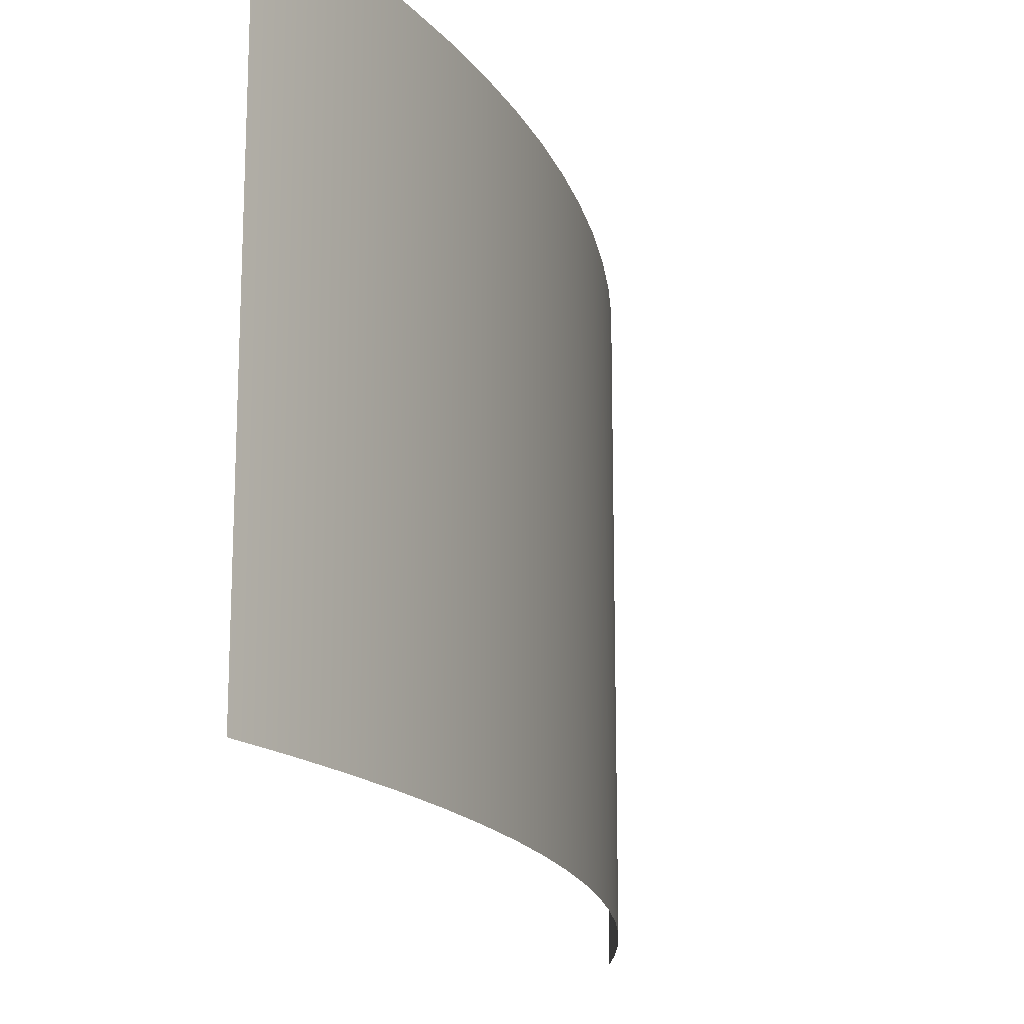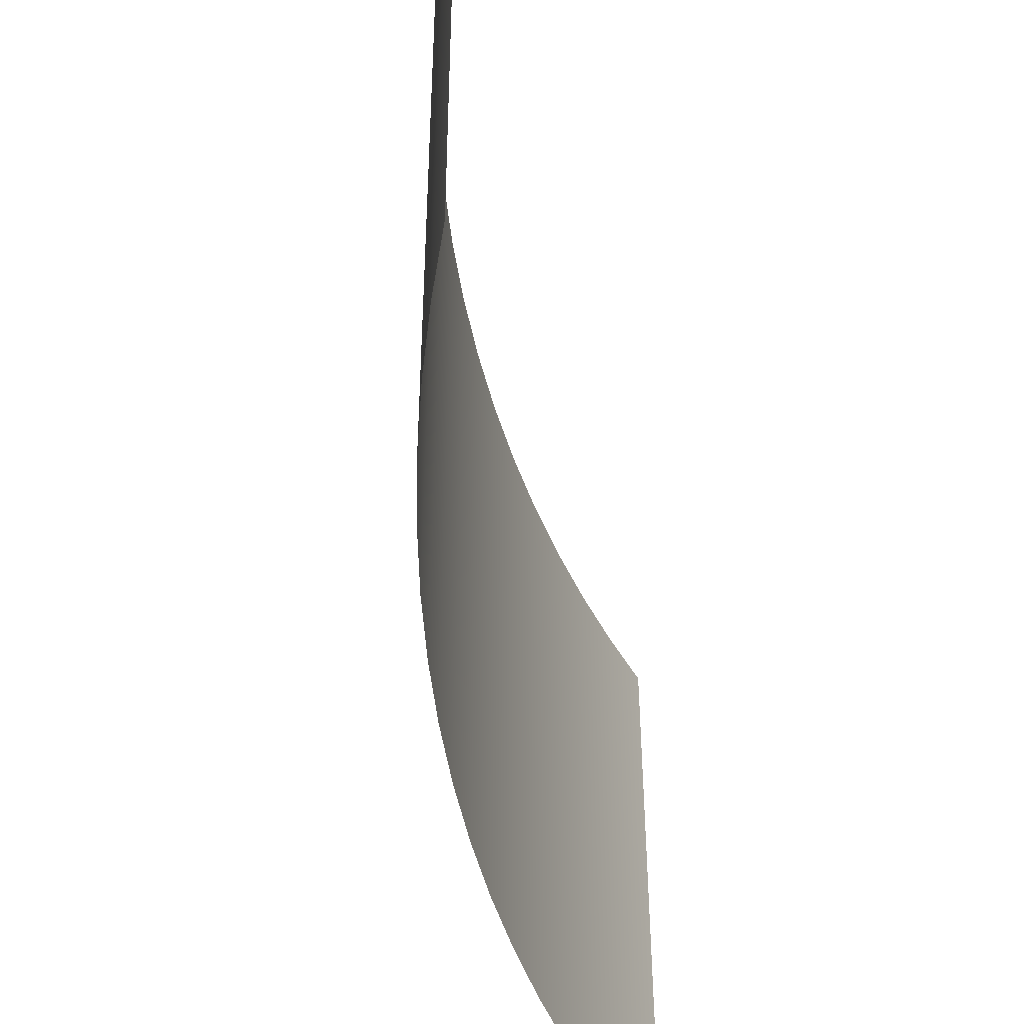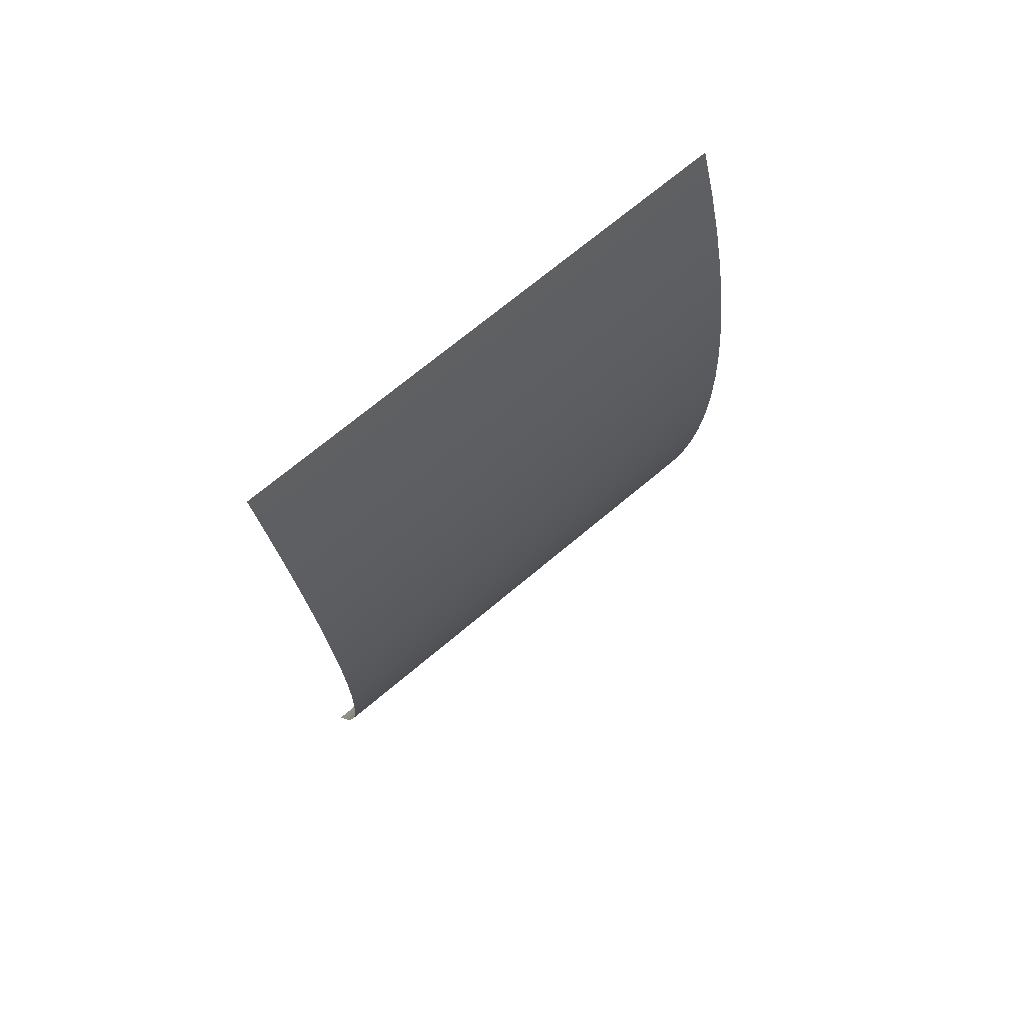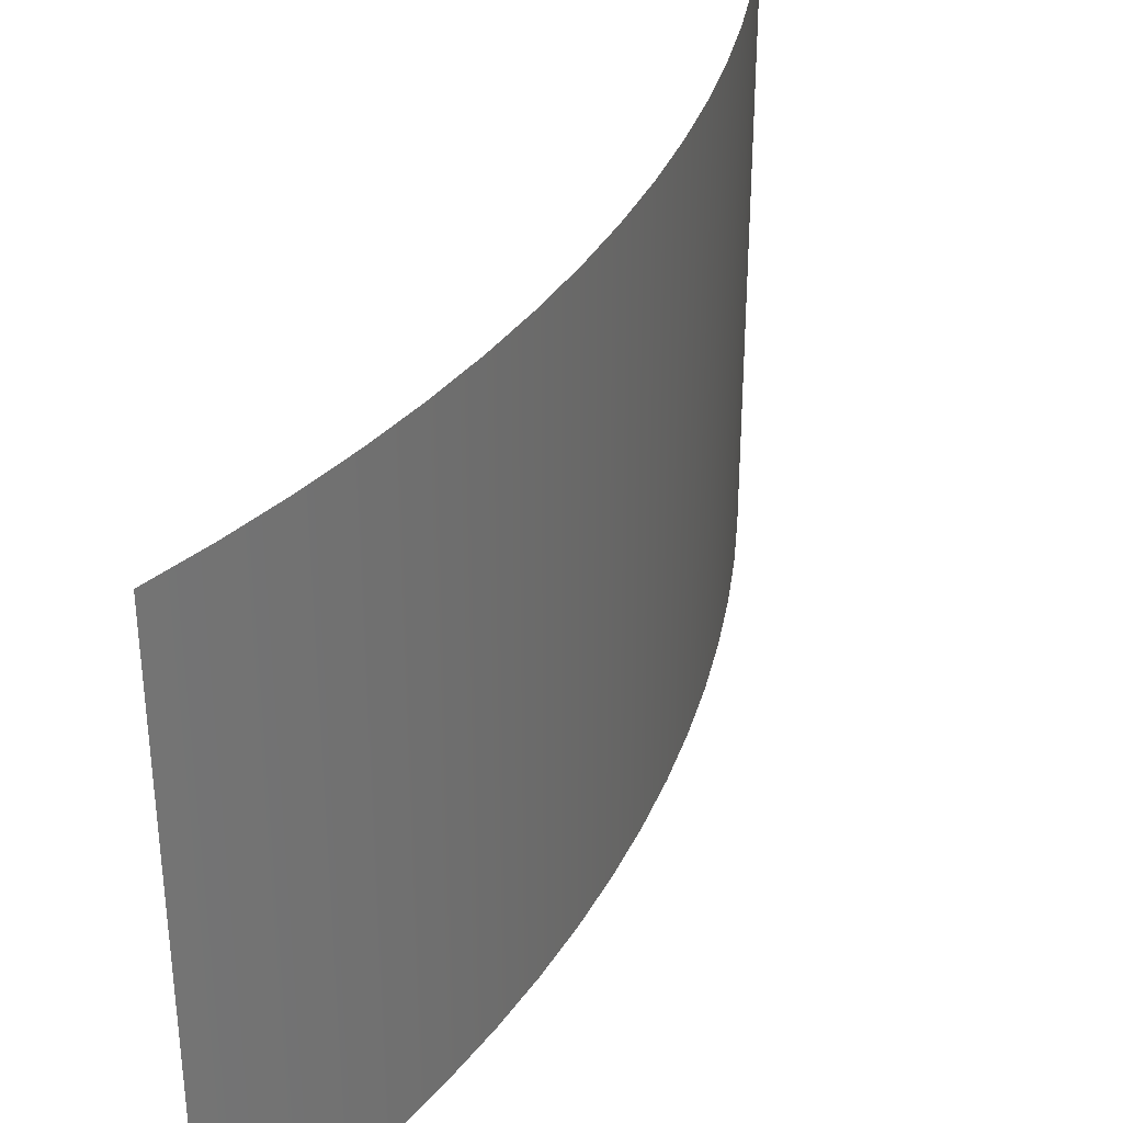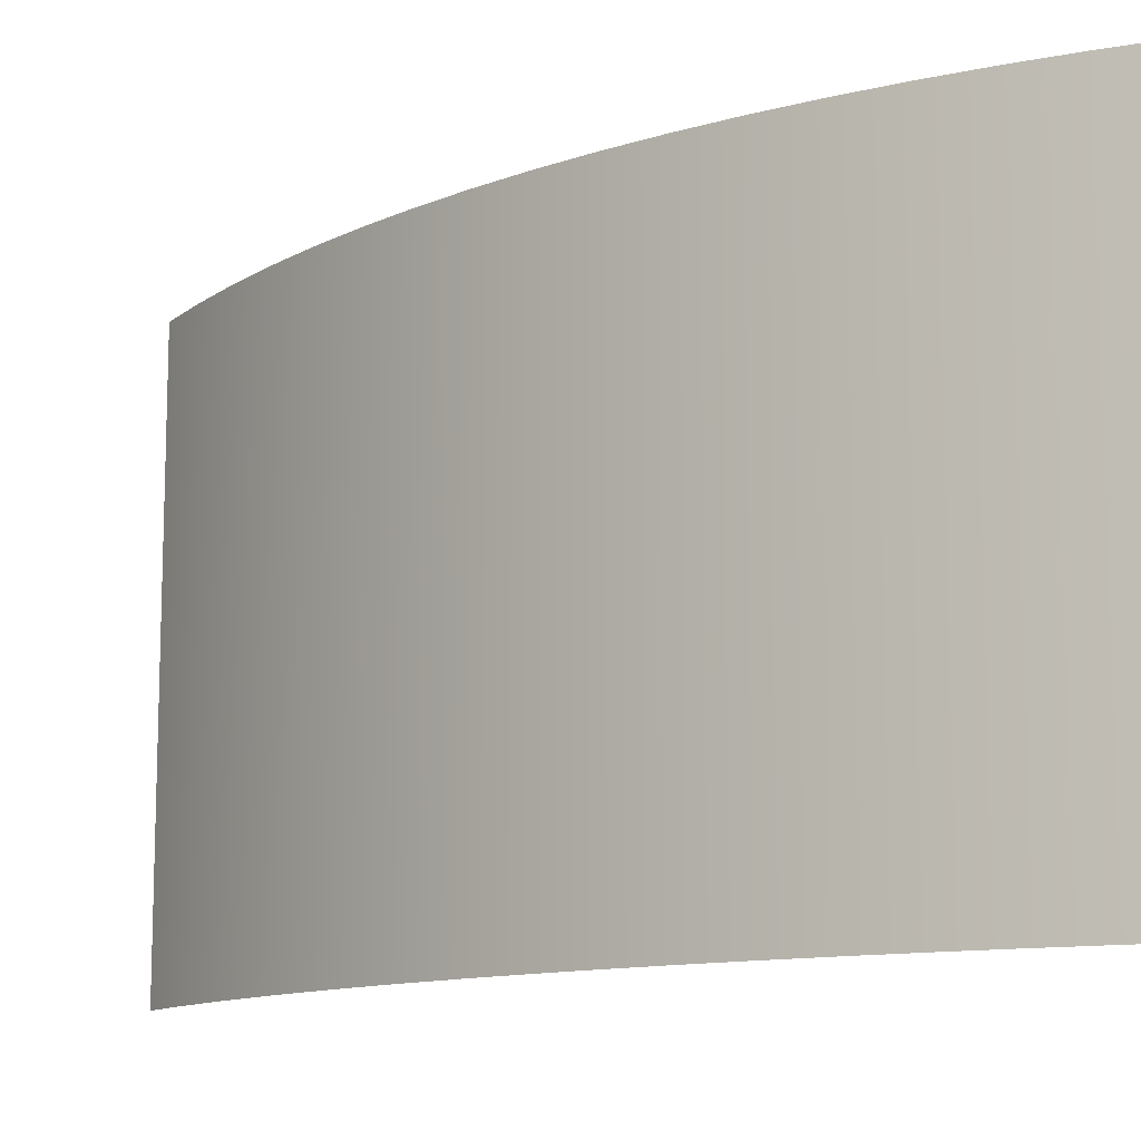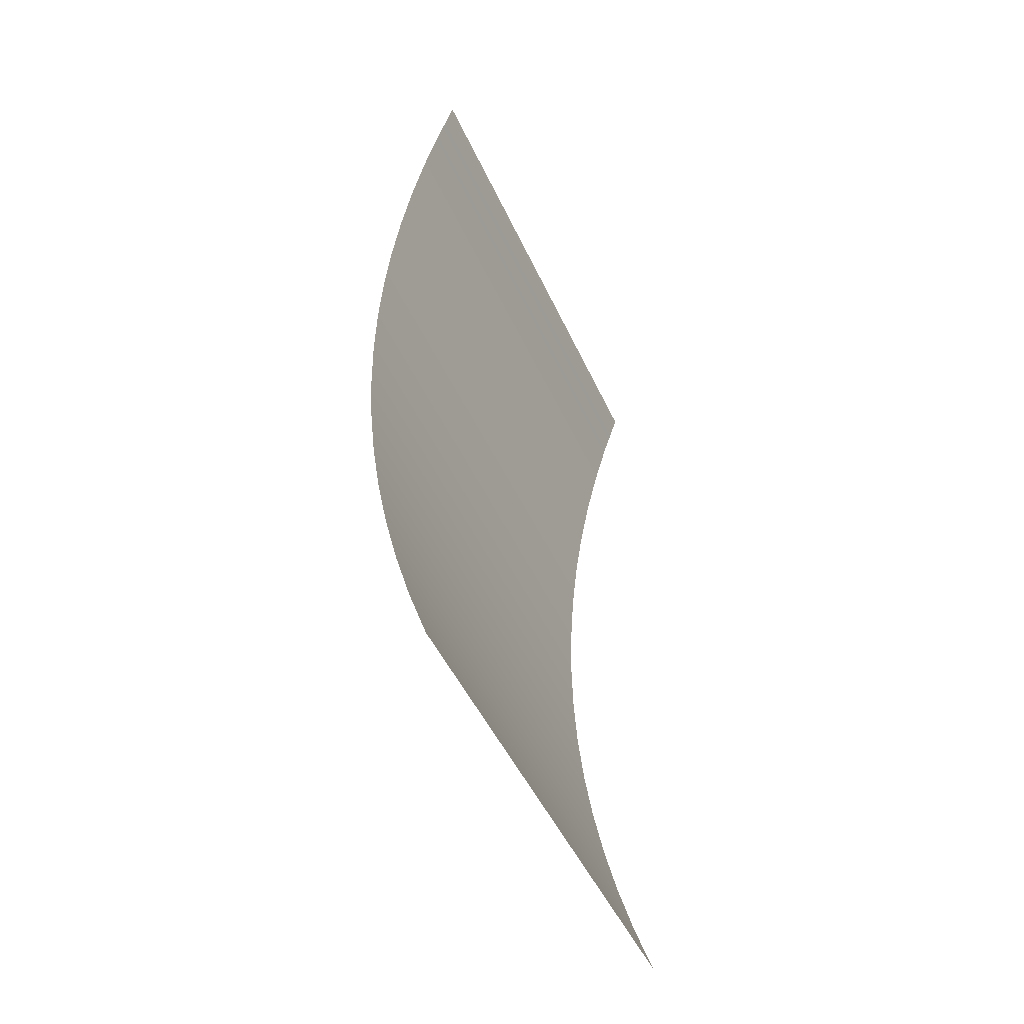
<metadata>
{"format":"obj","ext":"obj","renderer":"f3d","projection":"perspective","resolution":1024,"background":"white","views":[{"elev":-17.6,"azim":15.6,"up":"+Z"},{"elev":-48.5,"azim":-170.3,"up":"+Z"},{"elev":71.6,"azim":50.1,"up":"+Y"},{"elev":35.6,"azim":23.9,"up":"+Z"},{"elev":-11.8,"azim":131.3,"up":"+Z"},{"elev":-48.8,"azim":-155.9,"up":"+Y"}]}
</metadata>
<code>
v 1.279 -1.524 0.7
v 1.279 -1.524 1.6
v 1.279 -1.524 2.5
v 1.341 -1.34 0.7
v 1.341 -1.34 1.6
v 1.341 -1.34 2.5
v 1.394 -1.154 0.7
v 1.394 -1.154 1.6
v 1.394 -1.154 2.5
v 1.44 -0.9659 0.7
v 1.44 -0.9659 1.6
v 1.44 -0.9659 2.5
v 1.478 -0.7747 0.7
v 1.478 -0.7747 1.6
v 1.478 -0.7747 2.5
v 1.507 -0.5813 0.7
v 1.507 -0.5813 1.6
v 1.507 -0.5813 2.5
v 1.528 -0.3872 0.7
v 1.528 -0.3872 1.6
v 1.528 -0.3872 2.5
v 1.541 -0.192 0.7
v 1.541 -0.192 1.6
v 1.541 -0.192 2.5
v 1.545 0.003718 0.7
v 1.545 0.003718 1.6
v 1.545 0.003718 2.5
v 1.541 0.1995 0.7
v 1.541 0.1995 1.6
v 1.541 0.1995 2.5
v 1.528 0.3946 0.7
v 1.528 0.3946 1.6
v 1.528 0.3946 2.5
v 1.506 0.5887 0.7
v 1.506 0.5887 1.6
v 1.506 0.5887 2.5
v 1.477 0.781 0.7
v 1.477 0.781 1.6
v 1.477 0.781 2.5
v 1.439 0.9713 0.7
v 1.439 0.9713 1.6
v 1.439 0.9713 2.5
v 1.393 1.159 0.7
v 1.393 1.159 1.6
v 1.393 1.159 2.5
v 1.339 1.343 0.7
v 1.339 1.343 1.6
v 1.339 1.343 2.5
v 1.279 1.524 0.7
v 1.279 1.524 1.6
v 1.279 1.524 2.5
f 5 4 1
f 6 5 2
f 8 7 4
f 9 8 5
f 11 10 7
f 12 11 8
f 14 13 10
f 15 14 11
f 17 16 13
f 18 17 14
f 20 19 16
f 21 20 17
f 23 22 19
f 24 23 20
f 26 25 22
f 27 26 23
f 29 28 25
f 30 29 26
f 32 31 28
f 33 32 29
f 35 34 31
f 36 35 32
f 38 37 34
f 39 38 35
f 41 40 37
f 42 41 38
f 44 43 40
f 45 44 41
f 47 46 43
f 48 47 44
f 50 49 46
f 51 50 47
f 5 1 2
f 6 2 3
f 8 4 5
f 9 5 6
f 11 7 8
f 12 8 9
f 14 10 11
f 15 11 12
f 17 13 14
f 18 14 15
f 20 16 17
f 21 17 18
f 23 19 20
f 24 20 21
f 26 22 23
f 27 23 24
f 29 25 26
f 30 26 27
f 32 28 29
f 33 29 30
f 35 31 32
f 36 32 33
f 38 34 35
f 39 35 36
f 41 37 38
f 42 38 39
f 44 40 41
f 45 41 42
f 47 43 44
f 48 44 45
f 50 46 47
f 51 47 48

</code>
